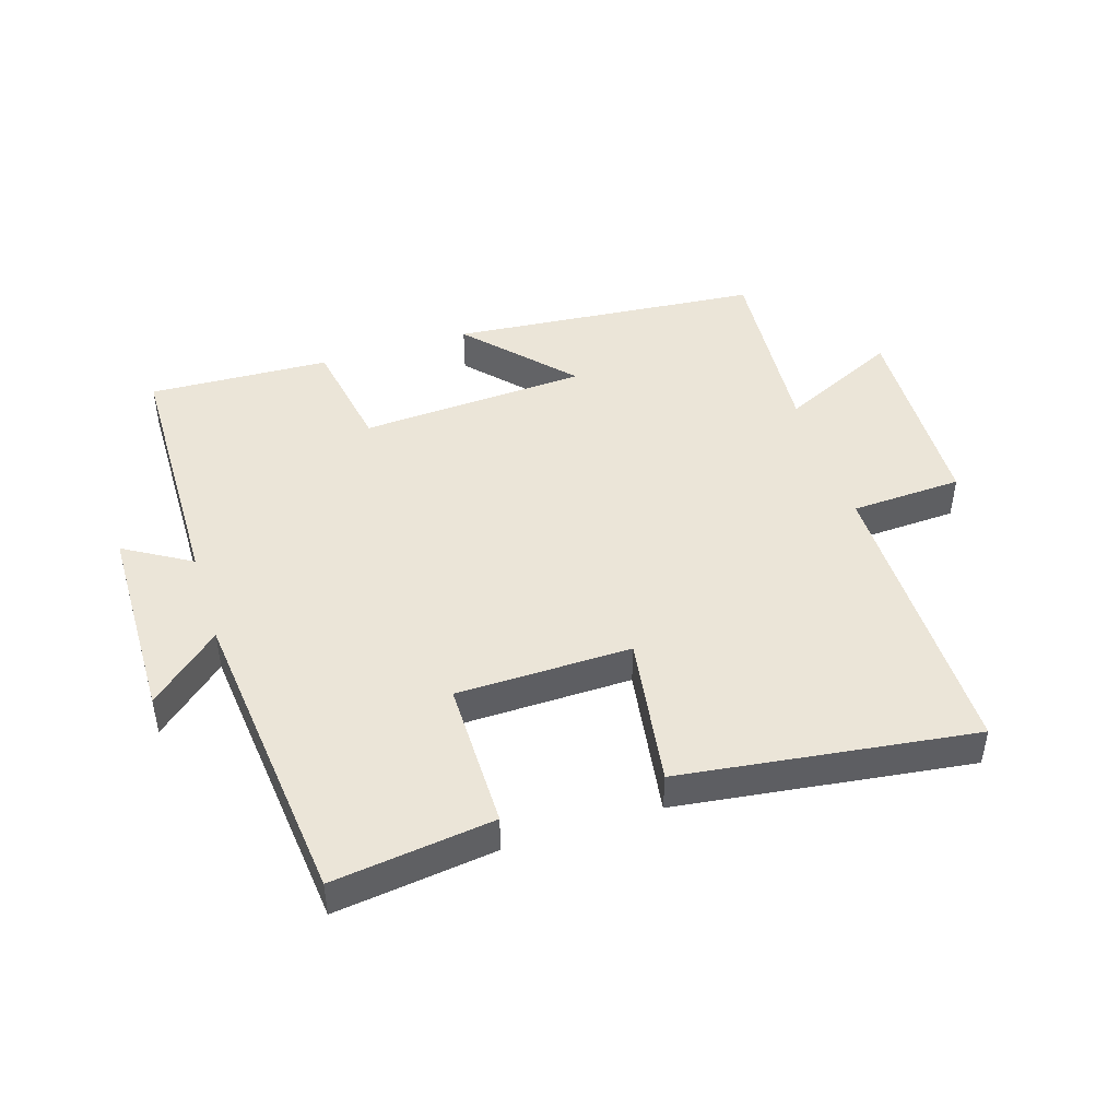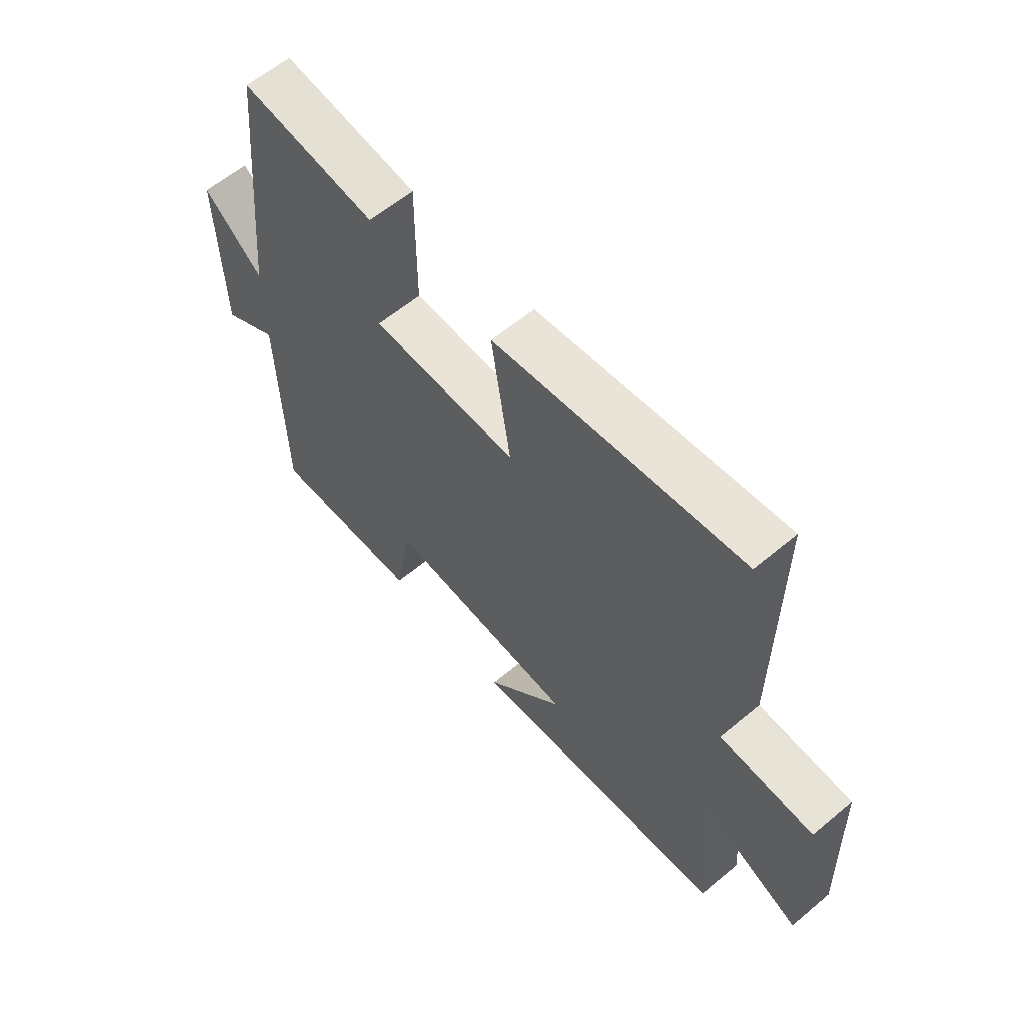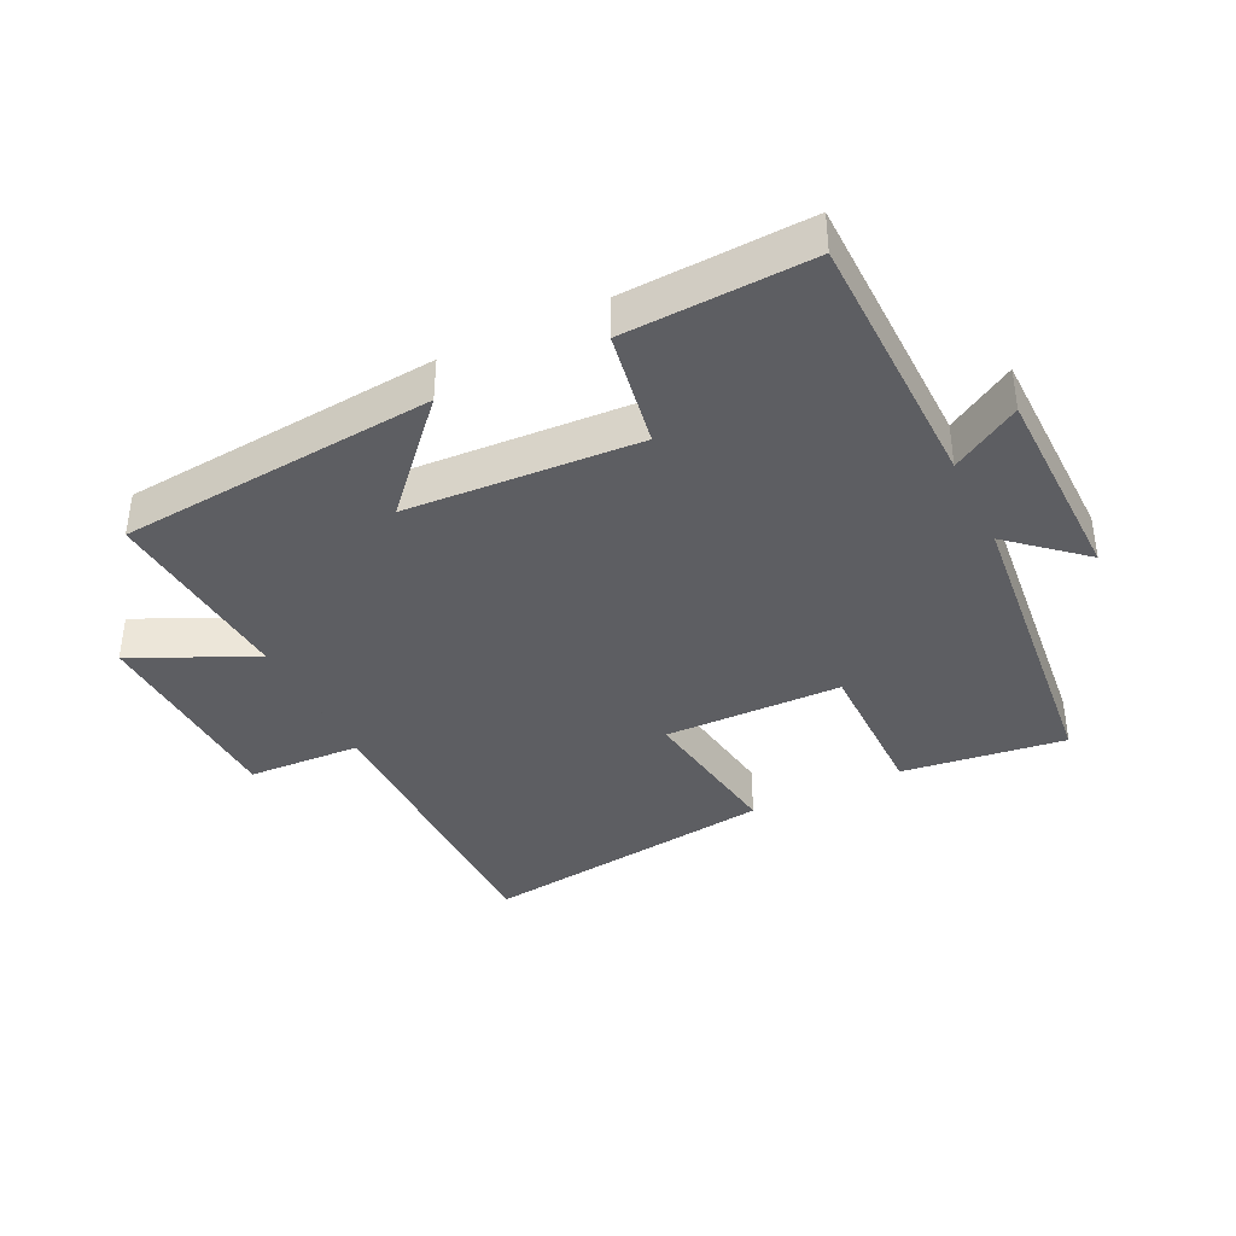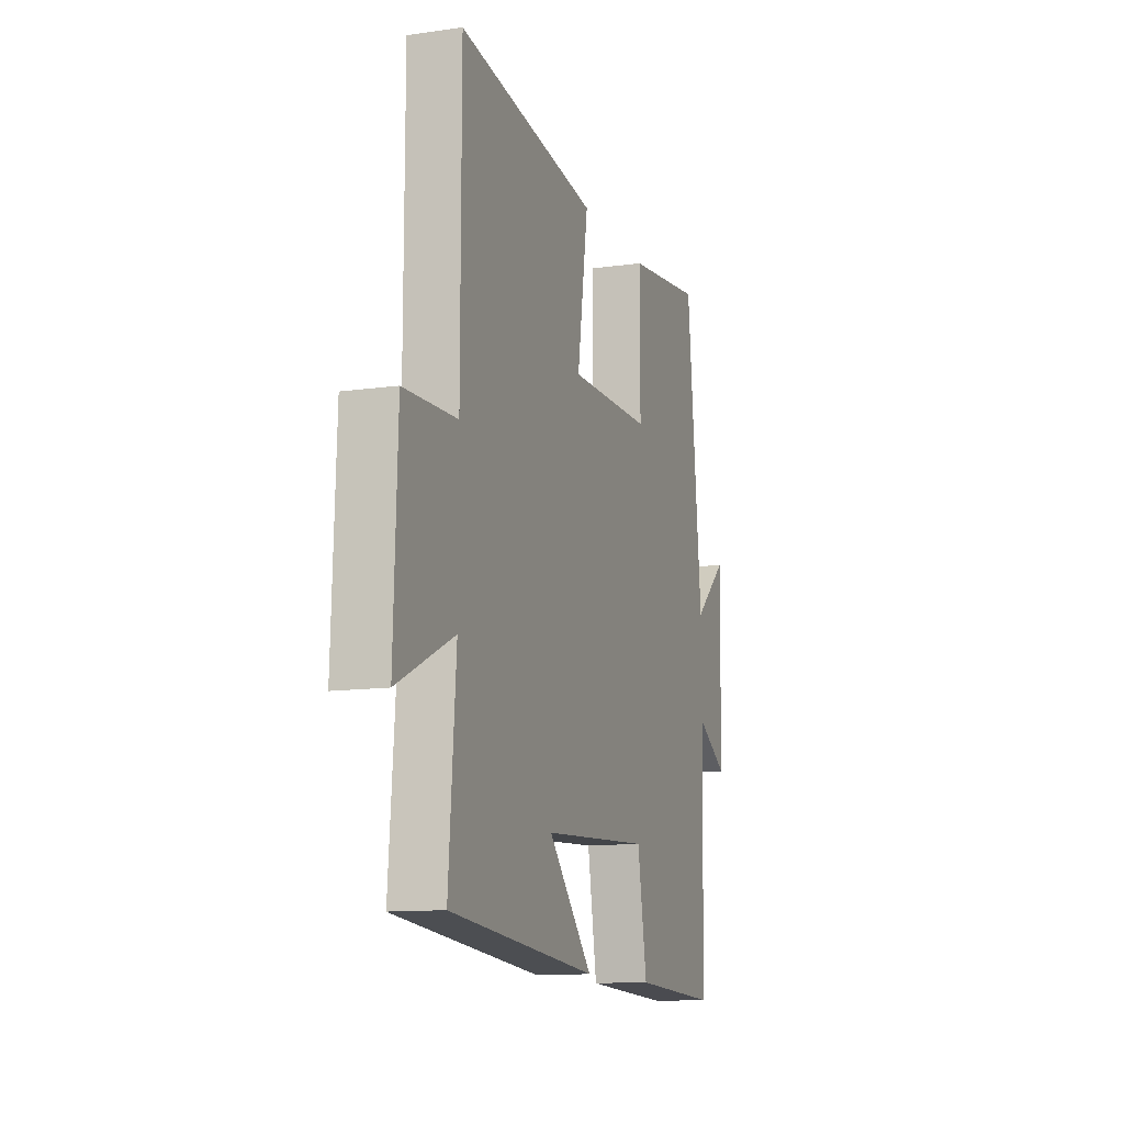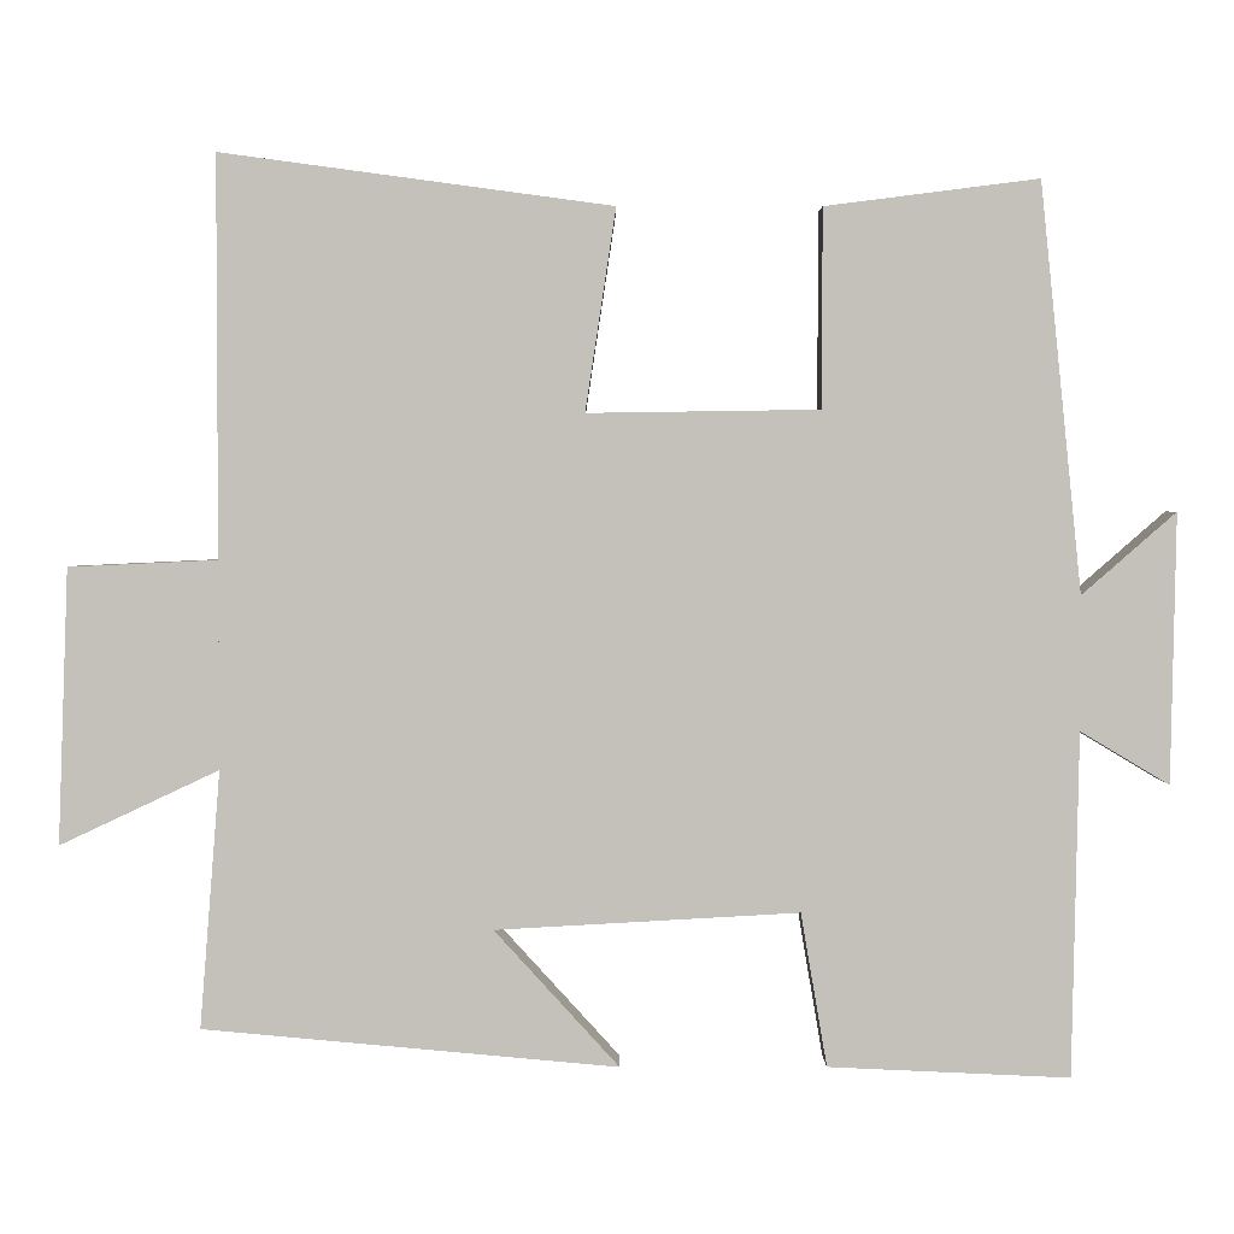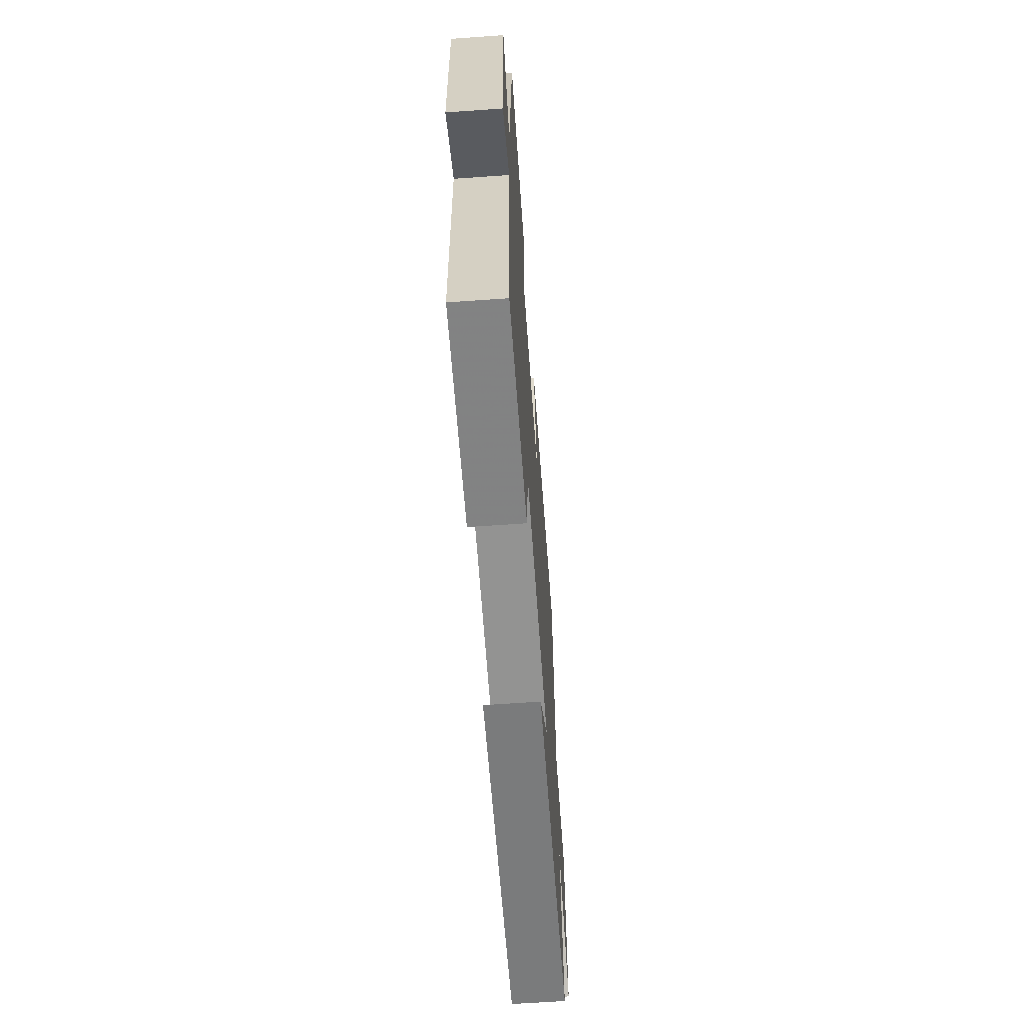
<metadata>
{"format":"obj","ext":"obj","renderer":"f3d","projection":"perspective","resolution":1024,"background":"white","views":[{"elev":45.8,"azim":-17.7,"up":"+Y"},{"elev":60.8,"azim":49.6,"up":"+Z"},{"elev":-38.6,"azim":-154.1,"up":"+Y"},{"elev":-12.0,"azim":108.7,"up":"+Z"},{"elev":2.3,"azim":179.8,"up":"+Z"},{"elev":-63.5,"azim":-85.9,"up":"+Z"}]}
</metadata>
<code>
v -0.492 0.07 -0.513
v -0.5 0.07 -0.107
v -0.605 0.07 -0.17
v -0.611 0.07 0.148
v -0.5 0.07 0.051
v -0.451 0.07 0.532
v -0.199 0.07 0.5
v -0.199 0.07 0.266
v 0.075 0.07 0.262
v 0.039 0.07 0.5
v 0.5 0.07 0.562
v 0.5 0.07 0.092
v 0.675 0.07 0.084
v 0.687 0.07 -0.24
v 0.5 0.07 -0.152
v 0.524 0.07 -0.455
v 0.035 0.07 -0.5
v 0.182 0.07 -0.339
v -0.176 0.07 -0.319
v -0.207 0.07 -0.5
v -0.492 0 -0.513
v -0.5 0 -0.107
v -0.605 0 -0.17
v -0.611 0 0.148
v -0.5 0 0.051
v -0.451 0 0.532
v -0.199 0 0.5
v -0.199 0 0.266
v 0.075 0 0.262
v 0.039 0 0.5
v 0.5 0 0.562
v 0.5 0 0.092
v 0.675 0 0.084
v 0.687 0 -0.24
v 0.5 0 -0.152
v 0.524 0 -0.455
v 0.035 0 -0.5
v 0.182 0 -0.339
v -0.176 0 -0.319
v -0.207 0 -0.5
f 19 20 1 2
f 18 19 2
f 15 16 17 18
f 15 18 2
f 12 13 14 15
f 11 12 15
f 10 11 15
f 9 10 15
f 8 9 15 2
f 7 8 2
f 6 7 2
f 5 6 2
f 2 3 4 5
f 22 21 40 39
f 22 39 38
f 38 37 36 35
f 22 38 35
f 35 34 33 32
f 35 32 31
f 35 31 30
f 35 30 29
f 22 35 29 28
f 22 28 27
f 22 27 26
f 22 26 25
f 25 24 23 22
f 1 21 22 2
f 2 22 23 3
f 3 23 24 4
f 4 24 25 5
f 5 25 26 6
f 6 26 27 7
f 7 27 28 8
f 8 28 29 9
f 9 29 30 10
f 10 30 31 11
f 11 31 32 12
f 12 32 33 13
f 13 33 34 14
f 14 34 35 15
f 15 35 36 16
f 16 36 37 17
f 17 37 38 18
f 18 38 39 19
f 19 39 40 20
f 20 40 21 1

</code>
